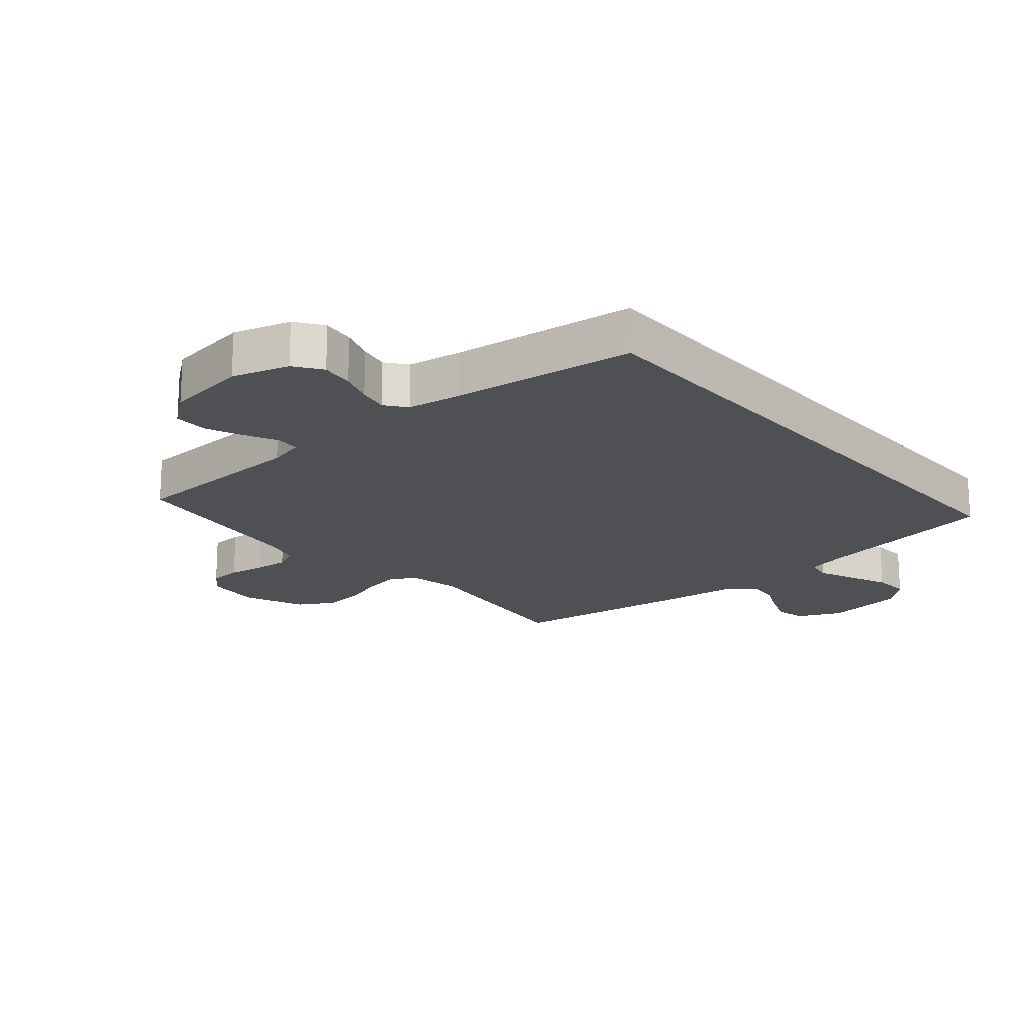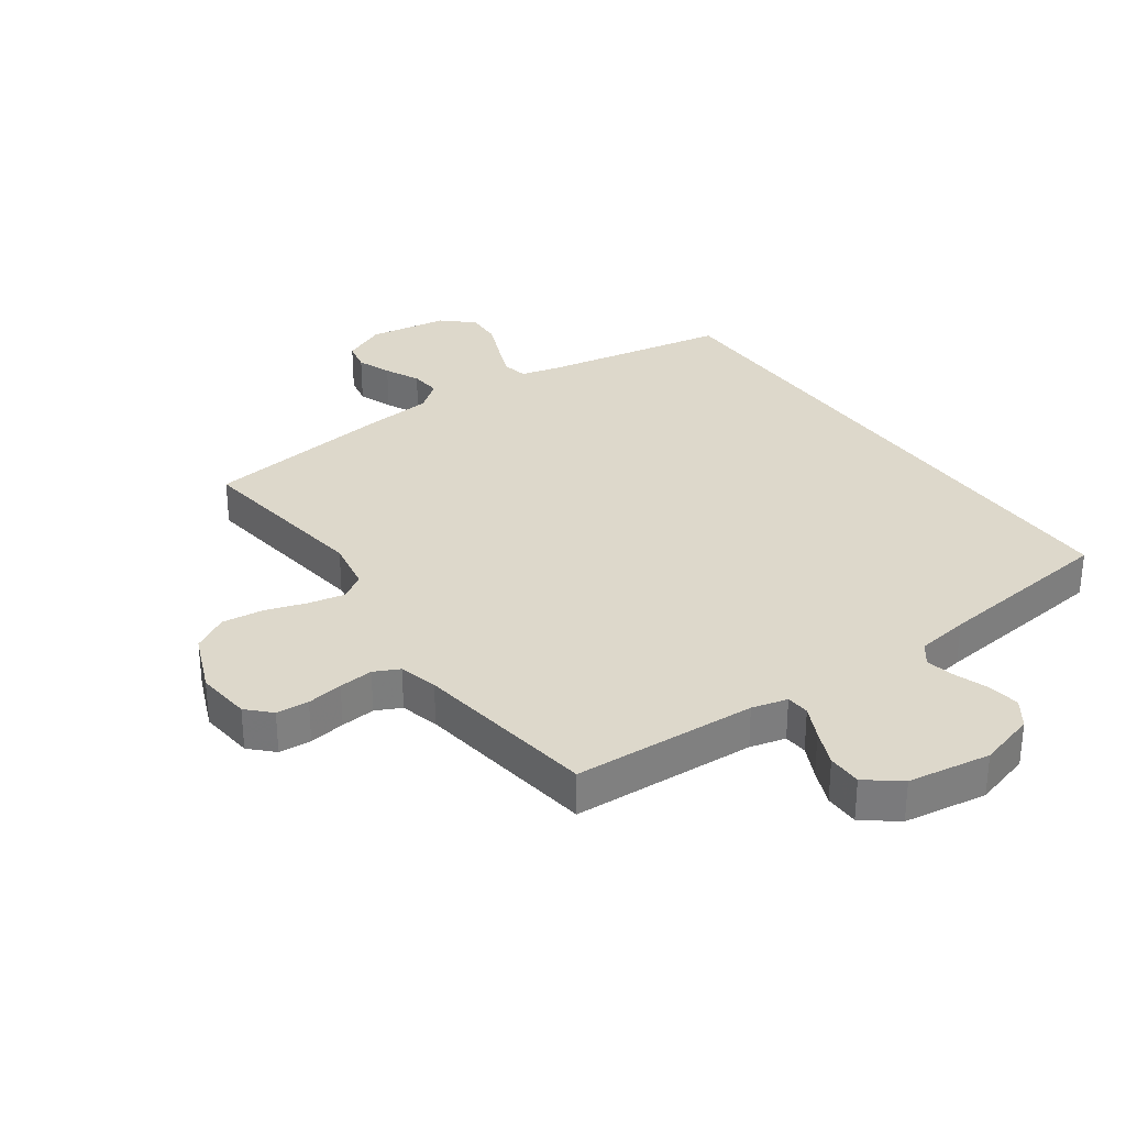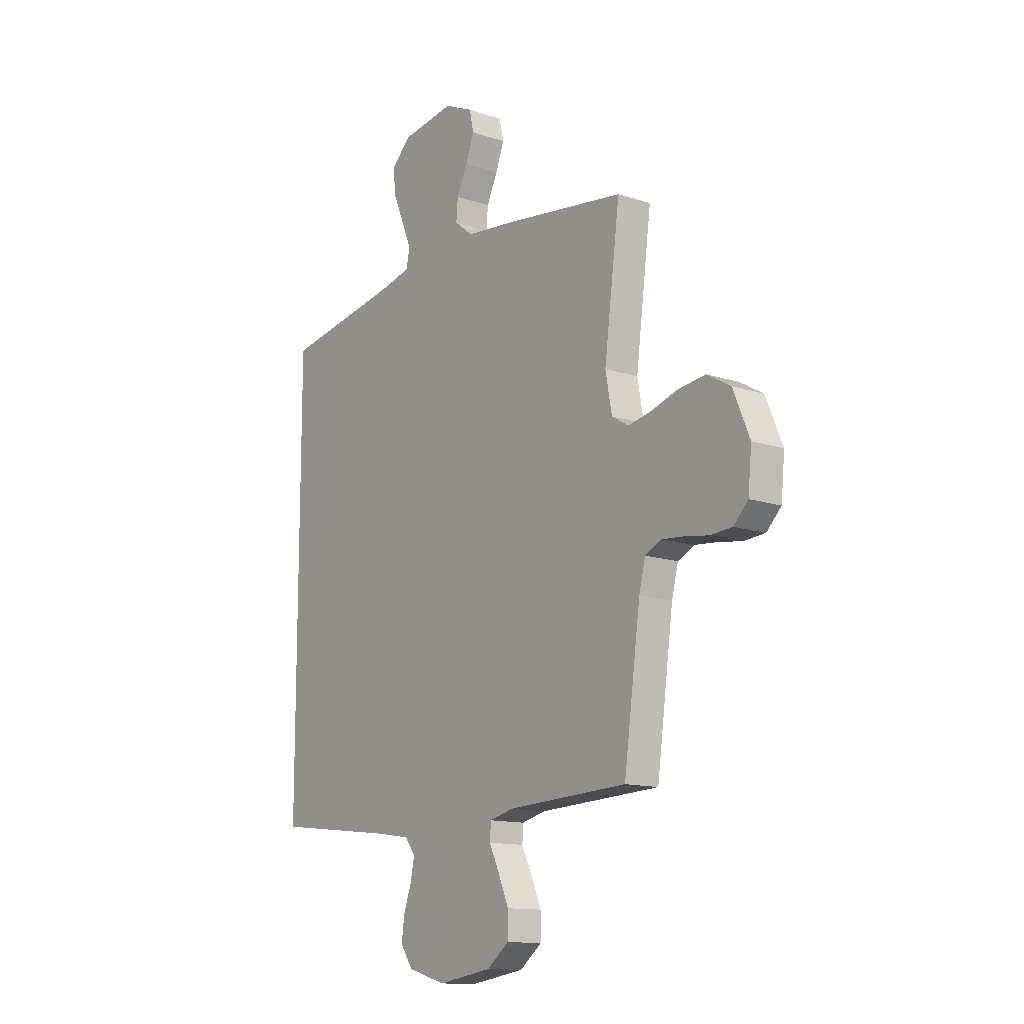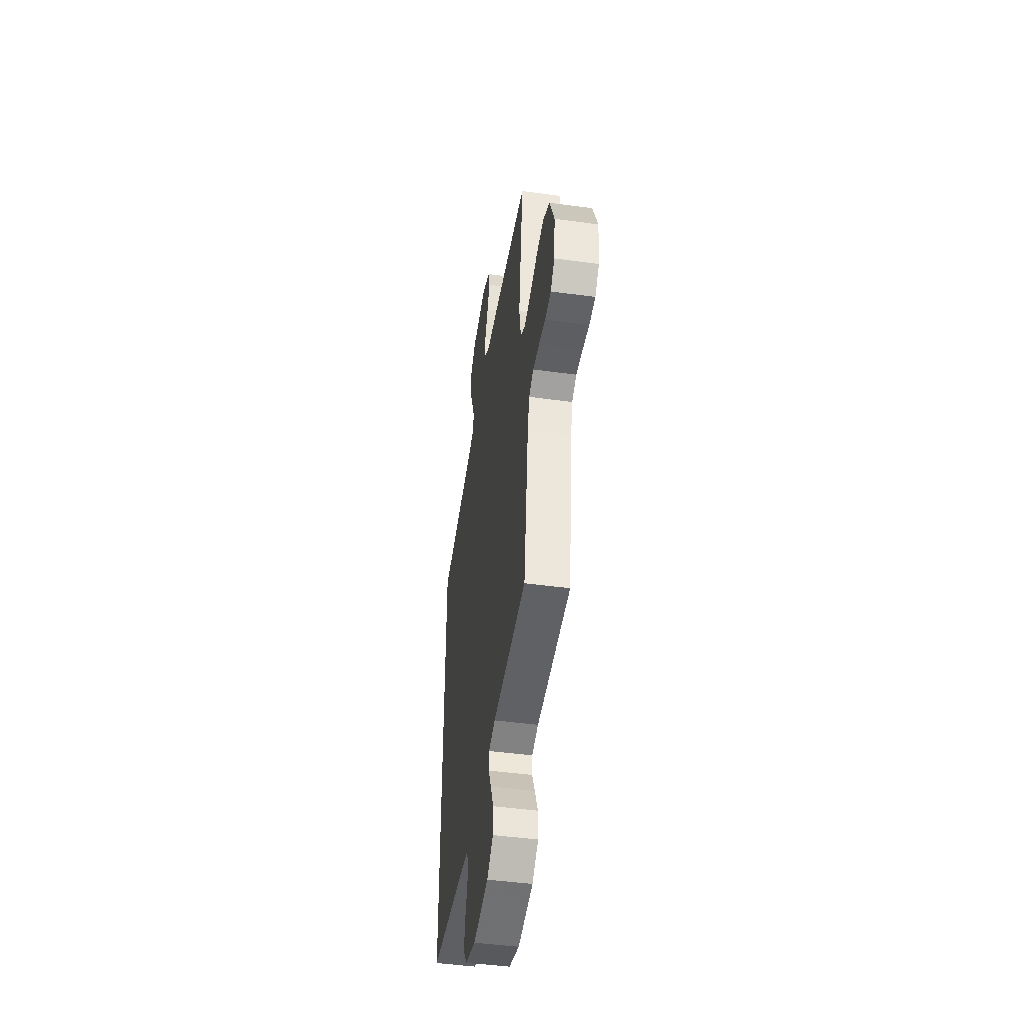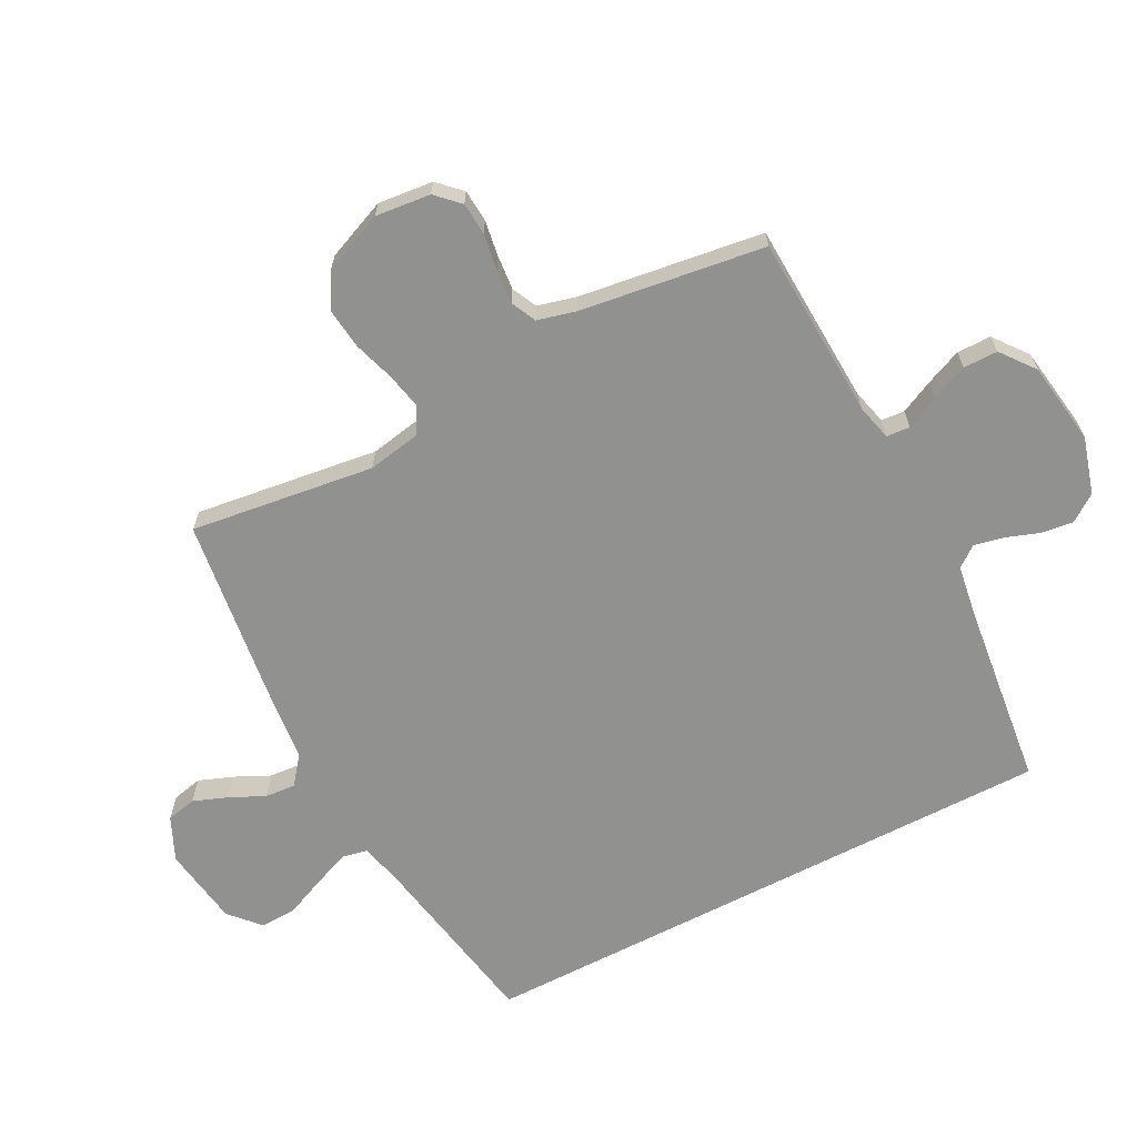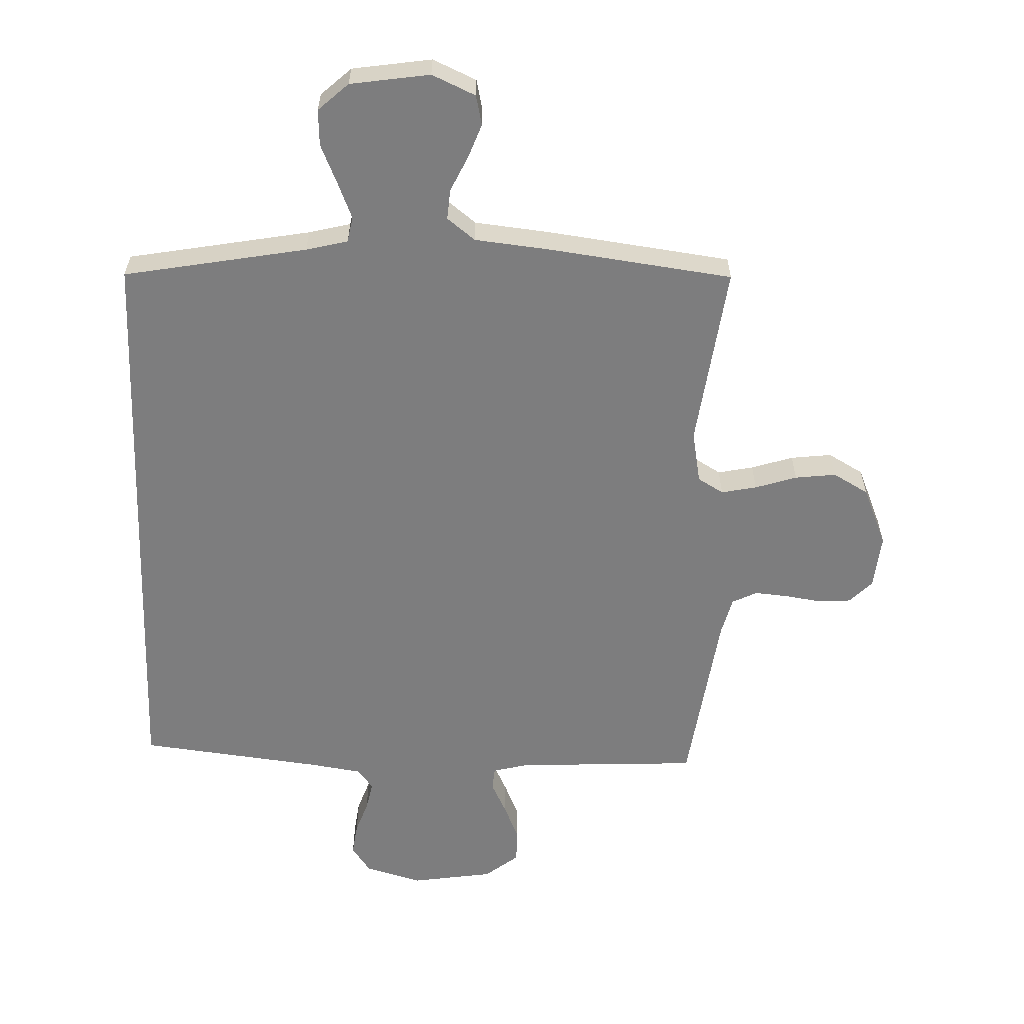
<metadata>
{"format":"obj","ext":"obj","renderer":"f3d","projection":"perspective","resolution":1024,"background":"white","views":[{"elev":-18.7,"azim":-139.6,"up":"+Y"},{"elev":31.5,"azim":144.5,"up":"+Y"},{"elev":-13.2,"azim":52.8,"up":"+Z"},{"elev":-46.2,"azim":81.1,"up":"+Z"},{"elev":-65.9,"azim":117.4,"up":"+Y"},{"elev":-59.2,"azim":-2.0,"up":"+Y"}]}
</metadata>
<code>
v -0.5 0.07 0.47
v -0.2 0.07 0.525
v -0.132 0.07 0.542
v -0.124 0.07 0.584
v -0.148 0.07 0.643
v -0.176 0.07 0.708
v -0.179 0.07 0.767
v -0.13 0.07 0.812
v 0 0.07 0.832
v 0.071 0.07 0.8
v 0.082 0.07 0.751
v 0.061 0.07 0.695
v 0.034 0.07 0.638
v 0.03 0.07 0.588
v 0.076 0.07 0.552
v 0.2 0.07 0.539
v 0.5 0.07 0.5
v 0.461 0.07 0.2
v 0.477 0.07 0.114
v 0.519 0.07 0.089
v 0.577 0.07 0.101
v 0.645 0.07 0.123
v 0.712 0.07 0.131
v 0.77 0.07 0.098
v 0.811 0.07 0
v 0.802 0.07 -0.09
v 0.766 0.07 -0.127
v 0.713 0.07 -0.131
v 0.654 0.07 -0.122
v 0.598 0.07 -0.117
v 0.557 0.07 -0.137
v 0.541 0.07 -0.2
v 0.5 0.07 -0.5
v 0.2 0.07 -0.515
v 0.142 0.07 -0.53
v 0.139 0.07 -0.568
v 0.165 0.07 -0.622
v 0.19 0.07 -0.681
v 0.19 0.07 -0.737
v 0.135 0.07 -0.78
v 0 0.07 -0.801
v -0.093 0.07 -0.774
v -0.124 0.07 -0.73
v -0.117 0.07 -0.677
v -0.098 0.07 -0.623
v -0.088 0.07 -0.575
v -0.114 0.07 -0.541
v -0.2 0.07 -0.528
v -0.5 0.07 -0.493
v -0.5 0 0.47
v -0.2 0 0.525
v -0.132 0 0.542
v -0.124 0 0.584
v -0.148 0 0.643
v -0.176 0 0.708
v -0.179 0 0.767
v -0.13 0 0.812
v 0 0 0.832
v 0.071 0 0.8
v 0.082 0 0.751
v 0.061 0 0.695
v 0.034 0 0.638
v 0.03 0 0.588
v 0.076 0 0.552
v 0.2 0 0.539
v 0.5 0 0.5
v 0.461 0 0.2
v 0.477 0 0.114
v 0.519 0 0.089
v 0.577 0 0.101
v 0.645 0 0.123
v 0.712 0 0.131
v 0.77 0 0.098
v 0.811 0 0
v 0.802 0 -0.09
v 0.766 0 -0.127
v 0.713 0 -0.131
v 0.654 0 -0.122
v 0.598 0 -0.117
v 0.557 0 -0.137
v 0.541 0 -0.2
v 0.5 0 -0.5
v 0.2 0 -0.515
v 0.142 0 -0.53
v 0.139 0 -0.568
v 0.165 0 -0.622
v 0.19 0 -0.681
v 0.19 0 -0.737
v 0.135 0 -0.78
v 0 0 -0.801
v -0.093 0 -0.774
v -0.124 0 -0.73
v -0.117 0 -0.677
v -0.098 0 -0.623
v -0.088 0 -0.575
v -0.114 0 -0.541
v -0.2 0 -0.528
v -0.5 0 -0.493
f 48 49 1 2
f 47 48 2 3
f 46 47 3 4
f 42 43 44 45
f 42 45 46
f 41 42 46
f 40 41 46 4
f 36 37 38 39
f 36 39 40
f 32 33 34
f 31 32 34 35
f 26 27 28 29
f 26 29 30
f 25 26 30
f 24 25 30 31
f 21 22 23 24
f 20 21 24 31
f 15 16 17 18
f 14 15 18 19
f 10 11 12 13
f 8 9 10 13
f 8 13 14
f 5 6 7 8
f 4 5 8 14
f 36 40 4 14
f 19 20 31 35
f 14 19 35
f 14 35 36
f 51 50 98 97
f 52 51 97 96
f 53 52 96 95
f 94 93 92 91
f 95 94 91
f 95 91 90
f 53 95 90 89
f 88 87 86 85
f 89 88 85
f 83 82 81
f 84 83 81 80
f 78 77 76 75
f 79 78 75
f 79 75 74
f 80 79 74 73
f 73 72 71 70
f 80 73 70 69
f 67 66 65 64
f 68 67 64 63
f 62 61 60 59
f 62 59 58 57
f 63 62 57
f 57 56 55 54
f 63 57 54 53
f 63 53 89 85
f 84 80 69 68
f 84 68 63
f 85 84 63
f 1 50 51 2
f 2 51 52 3
f 3 52 53 4
f 4 53 54 5
f 5 54 55 6
f 6 55 56 7
f 7 56 57 8
f 8 57 58 9
f 9 58 59 10
f 10 59 60 11
f 11 60 61 12
f 12 61 62 13
f 13 62 63 14
f 14 63 64 15
f 15 64 65 16
f 16 65 66 17
f 17 66 67 18
f 18 67 68 19
f 19 68 69 20
f 20 69 70 21
f 21 70 71 22
f 22 71 72 23
f 23 72 73 24
f 24 73 74 25
f 25 74 75 26
f 26 75 76 27
f 27 76 77 28
f 28 77 78 29
f 29 78 79 30
f 30 79 80 31
f 31 80 81 32
f 32 81 82 33
f 33 82 83 34
f 34 83 84 35
f 35 84 85 36
f 36 85 86 37
f 37 86 87 38
f 38 87 88 39
f 39 88 89 40
f 40 89 90 41
f 41 90 91 42
f 42 91 92 43
f 43 92 93 44
f 44 93 94 45
f 45 94 95 46
f 46 95 96 47
f 47 96 97 48
f 48 97 98 49
f 49 98 50 1

</code>
